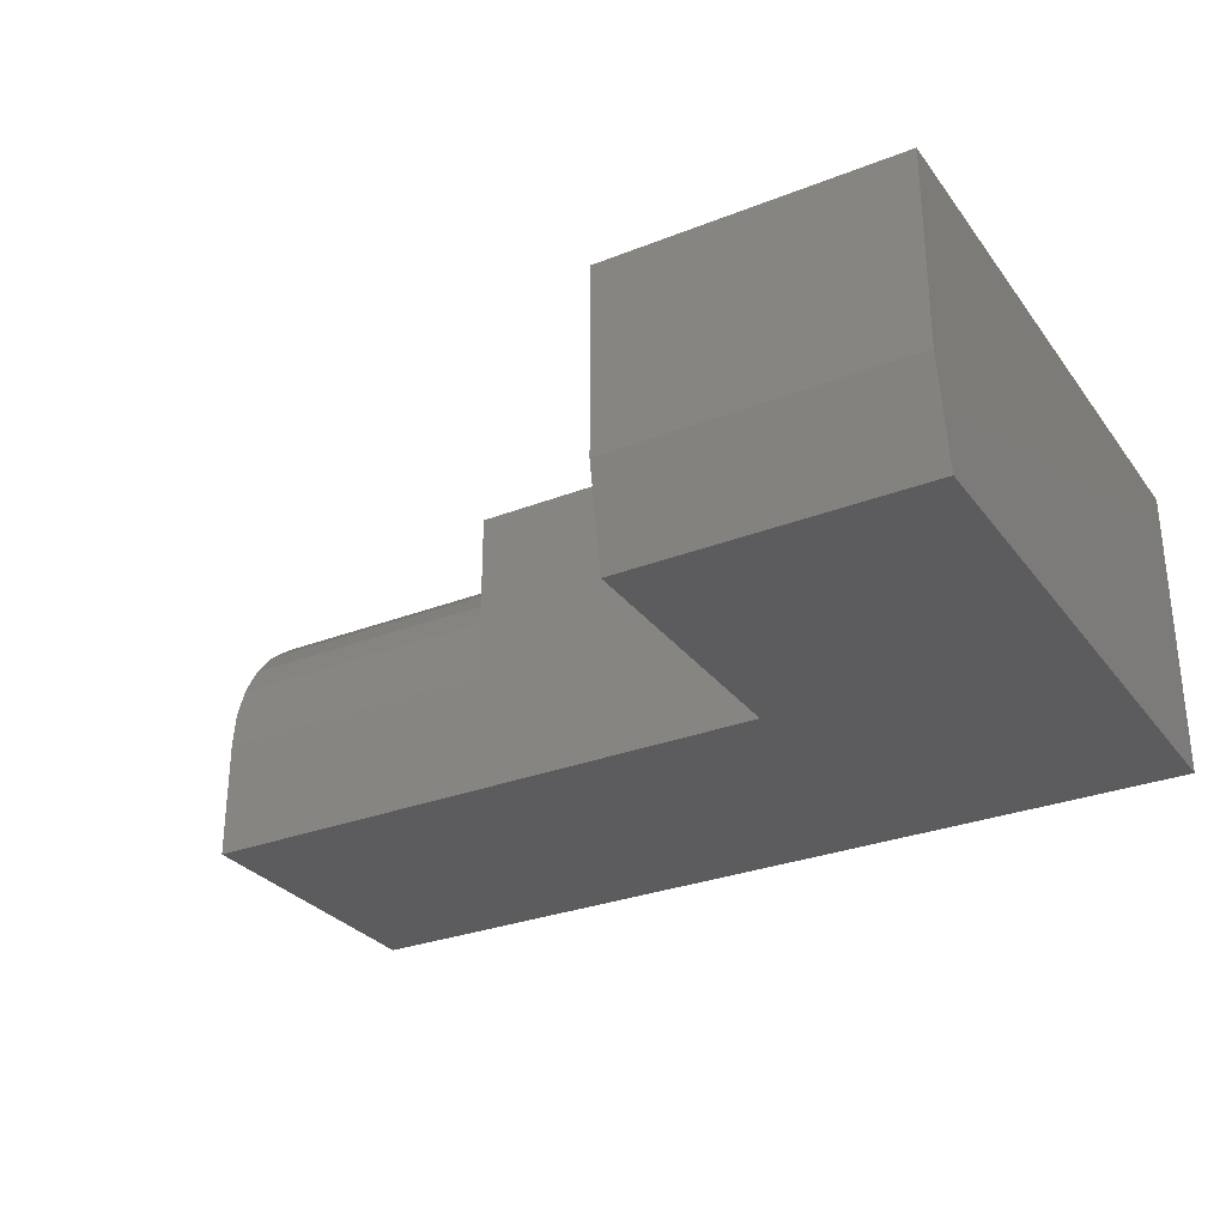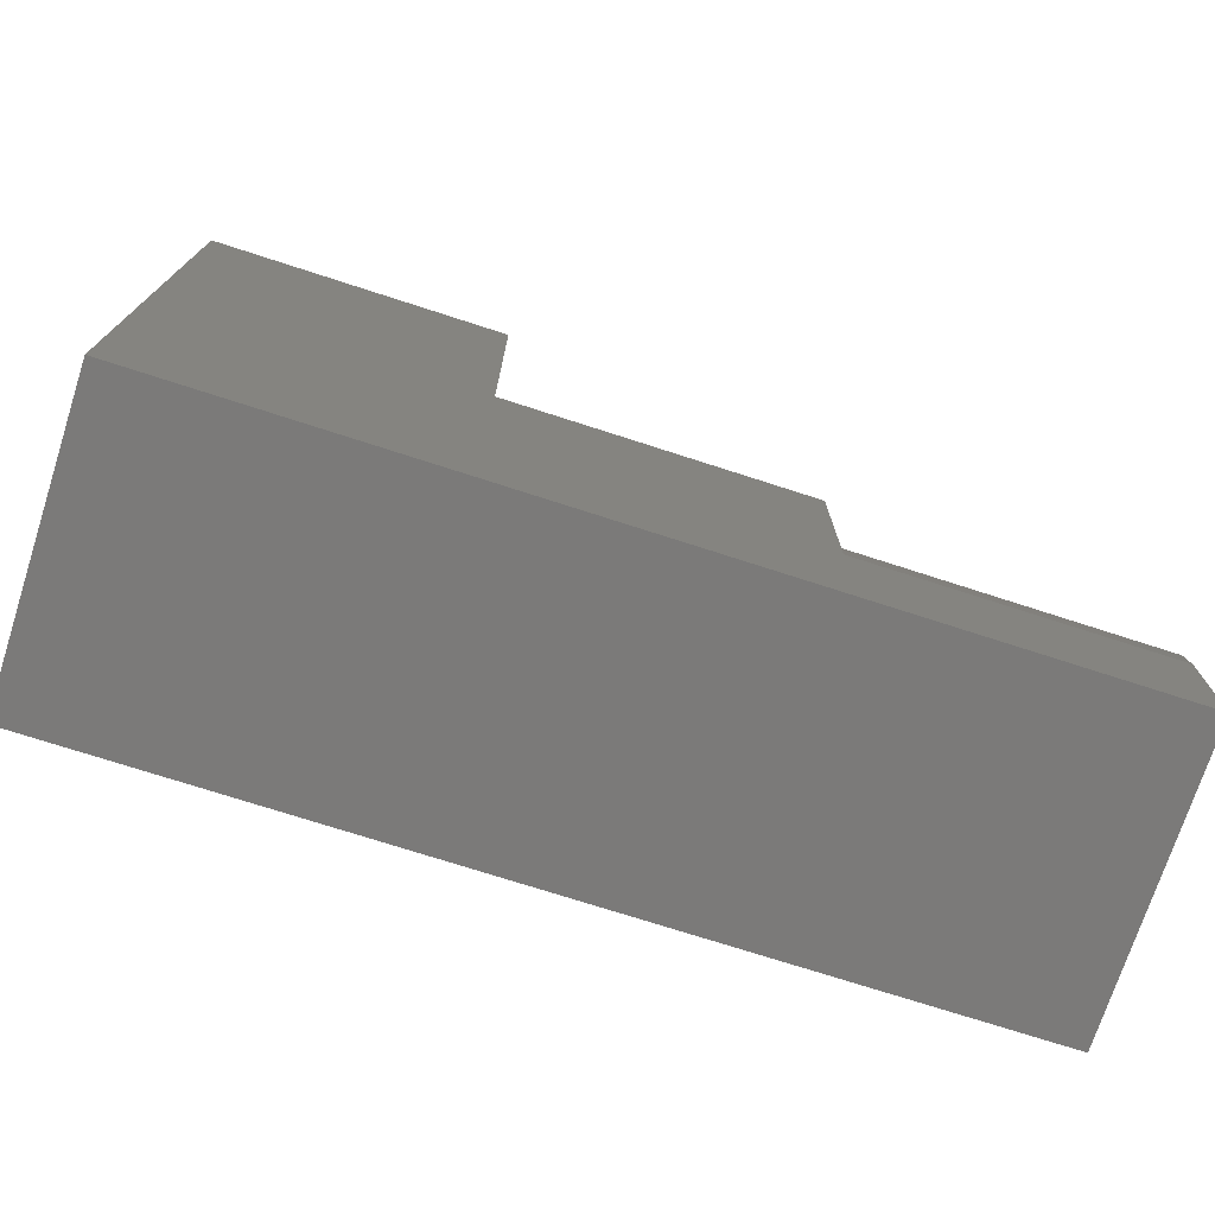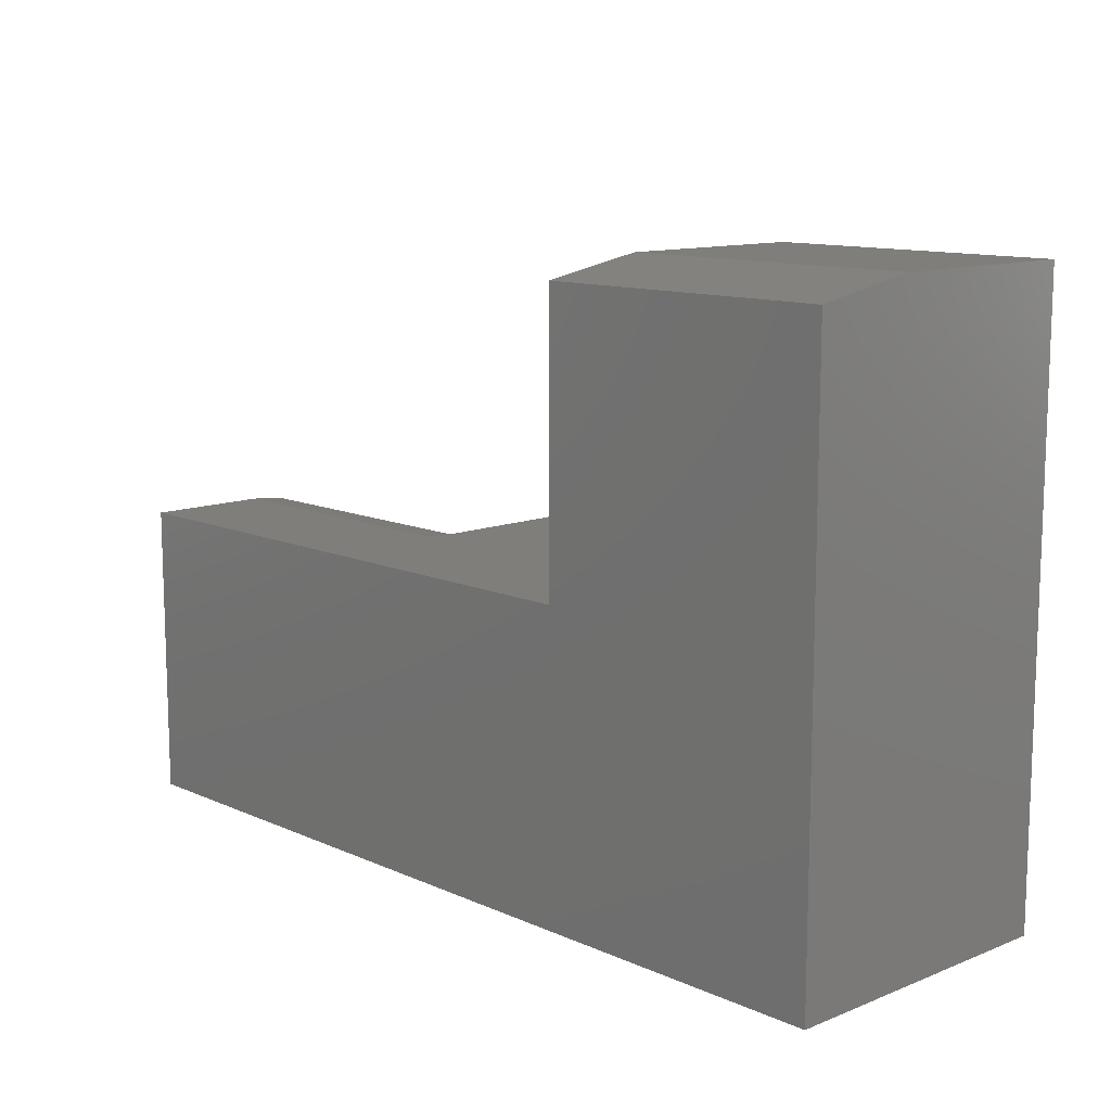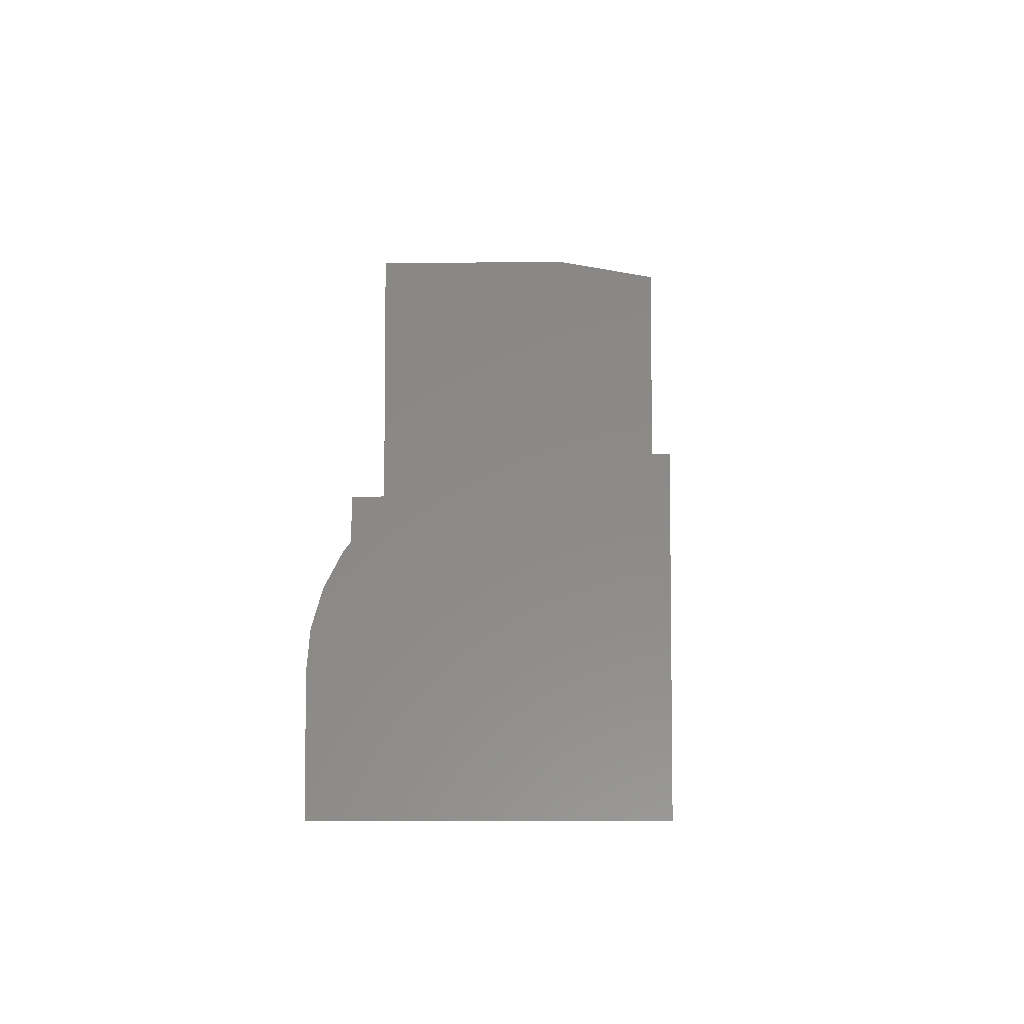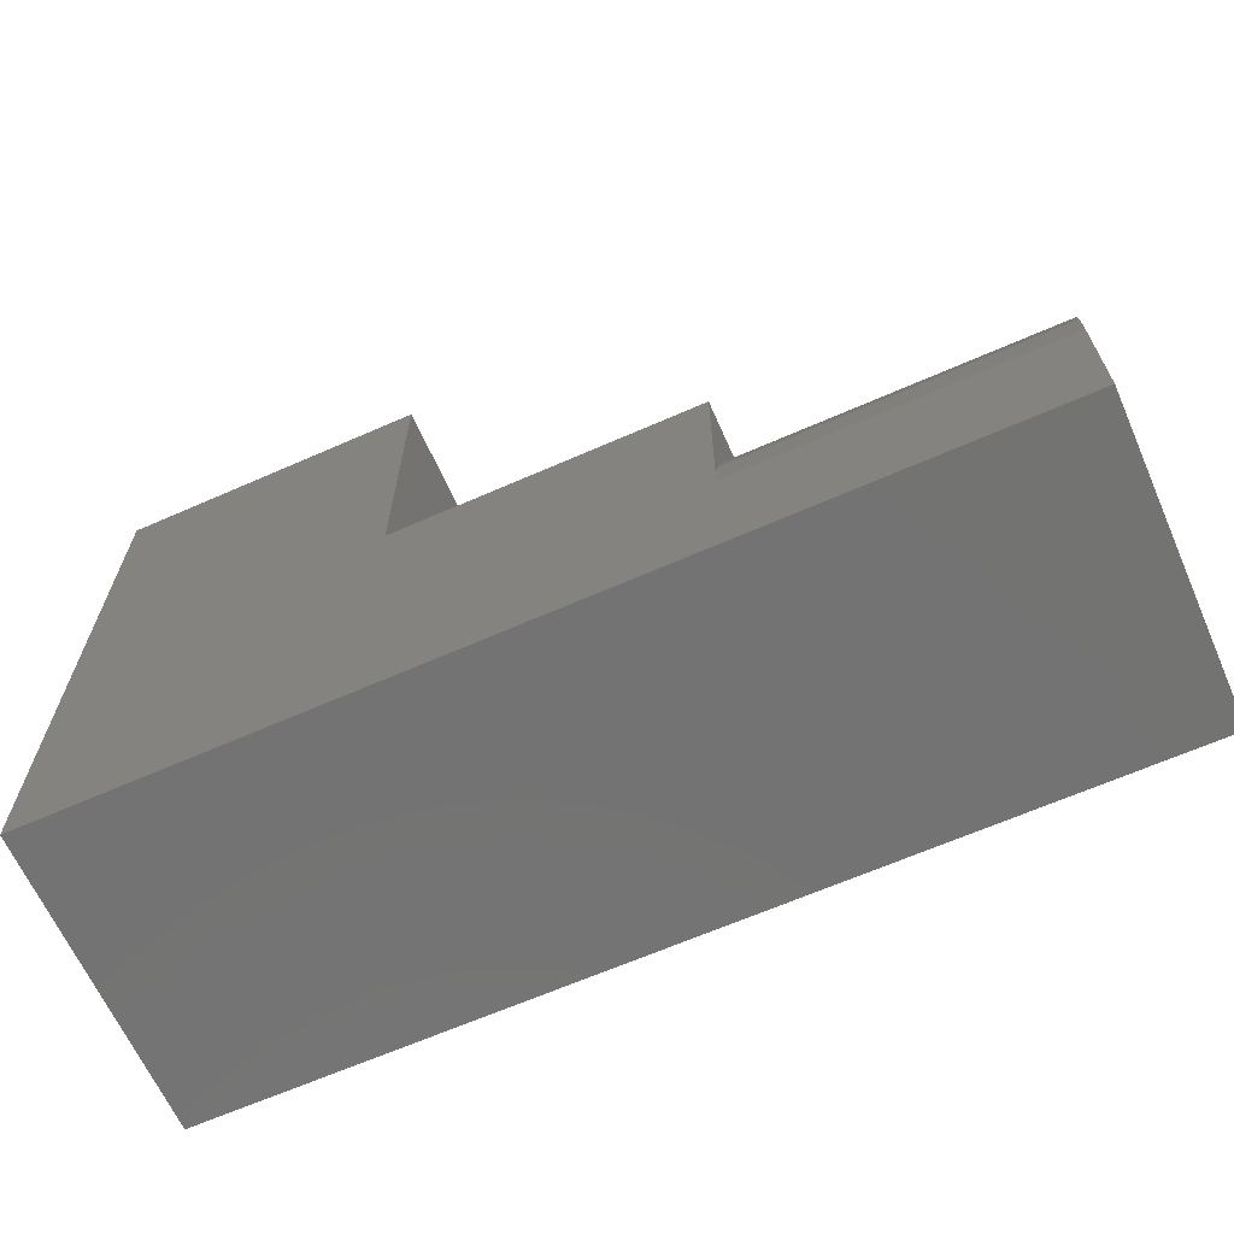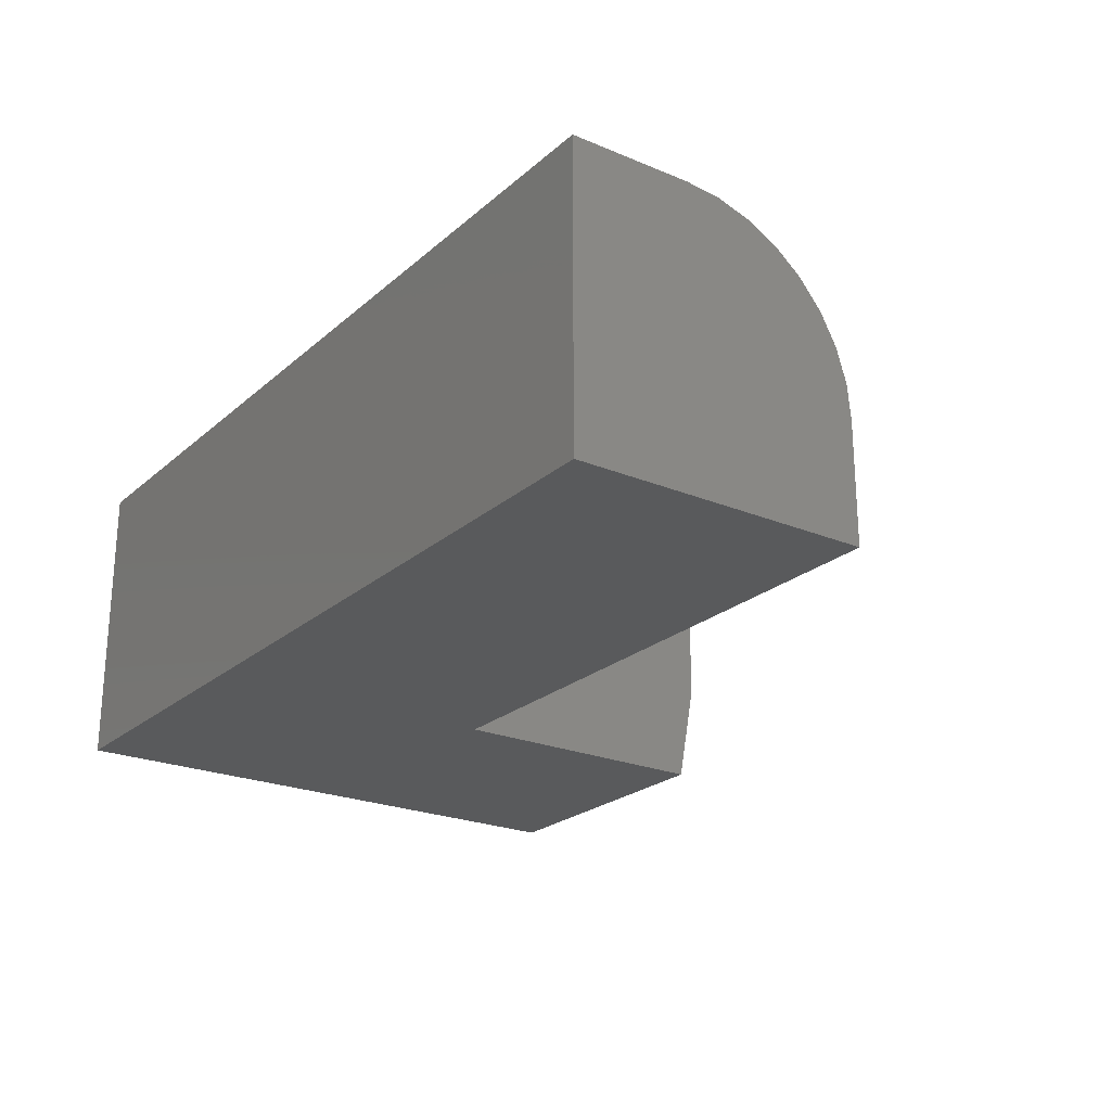
<metadata>
{"format":"stl","ext":"stl","renderer":"f3d","projection":"perspective","resolution":1024,"background":"white","views":[{"elev":-29.7,"azim":29.8,"up":"+Y"},{"elev":-73.6,"azim":162.1,"up":"+Z"},{"elev":11.7,"azim":46.6,"up":"+Z"},{"elev":-6.0,"azim":-87.5,"up":"+Z"},{"elev":-65.2,"azim":-156.1,"up":"+Z"},{"elev":-23.2,"azim":-125.2,"up":"+Y"}]}
</metadata>
<code>
# stl→obj: 32 verts, 60 faces
v -0.25 8.327e-17 0.7422
v -0.25 6.939e-17 0.4922
v -0.25 -0.1641 0.7422
v -0.25 -0.25 0.4922
v -0.25 -0.25 0.7266
v 3.062e-17 1.11e-16 0.7422
v 3.972e-17 -0.1641 0.7422
v 1.875e-33 8.327e-17 0.2422
v 1.875e-33 -0.25 0.2422
v 2.966e-17 -0.25 0.7266
v -0.75 -0.25 0.2422
v -0.75 -0.25 0.4922
v -0.75 1.7e-33 0.2422
v -0.5 3.339e-17 0.3438
v -0.5 4.163e-17 0.4922
v -0.75 5.638e-18 0.3438
v -0.5 -0.1484 0.4922
v -0.75 -0.1484 0.4922
v -0.5 -0.002852 0.3727
v -0.5 -0.0113 0.4006
v -0.5 -0.02502 0.4262
v -0.5 -0.04348 0.4487
v -0.5 -0.06597 0.4672
v -0.5 -0.09163 0.4809
v -0.5 -0.1195 0.4893
v -0.75 -0.1195 0.4893
v -0.75 -0.09163 0.4809
v -0.75 -0.06597 0.4672
v -0.75 -0.04348 0.4487
v -0.75 -0.02502 0.4262
v -0.75 -0.0113 0.4006
v -0.75 -0.002852 0.3727
f 1 2 3
f 3 2 4
f 3 4 5
f 6 1 7
f 7 1 3
f 8 6 9
f 9 6 7
f 9 7 10
f 10 5 9
f 9 5 4
f 9 4 11
f 11 4 12
f 5 10 3
f 3 10 7
f 13 8 11
f 11 8 9
f 6 8 1
f 1 8 2
f 8 14 2
f 2 14 15
f 13 16 8
f 8 16 14
f 2 15 4
f 4 15 17
f 4 17 12
f 12 17 18
f 15 14 19
f 15 19 20
f 15 20 21
f 15 21 22
f 15 22 23
f 15 23 24
f 15 24 25
f 15 25 17
f 11 12 18
f 11 18 26
f 11 26 27
f 11 27 28
f 11 28 29
f 11 29 30
f 11 30 31
f 11 31 32
f 11 32 16
f 11 16 13
f 14 16 19
f 19 16 32
f 19 32 20
f 20 32 31
f 20 31 21
f 21 31 30
f 21 30 22
f 22 30 29
f 22 29 23
f 23 29 28
f 23 28 24
f 24 28 27
f 24 27 25
f 25 27 26
f 25 26 17
f 17 26 18

</code>
